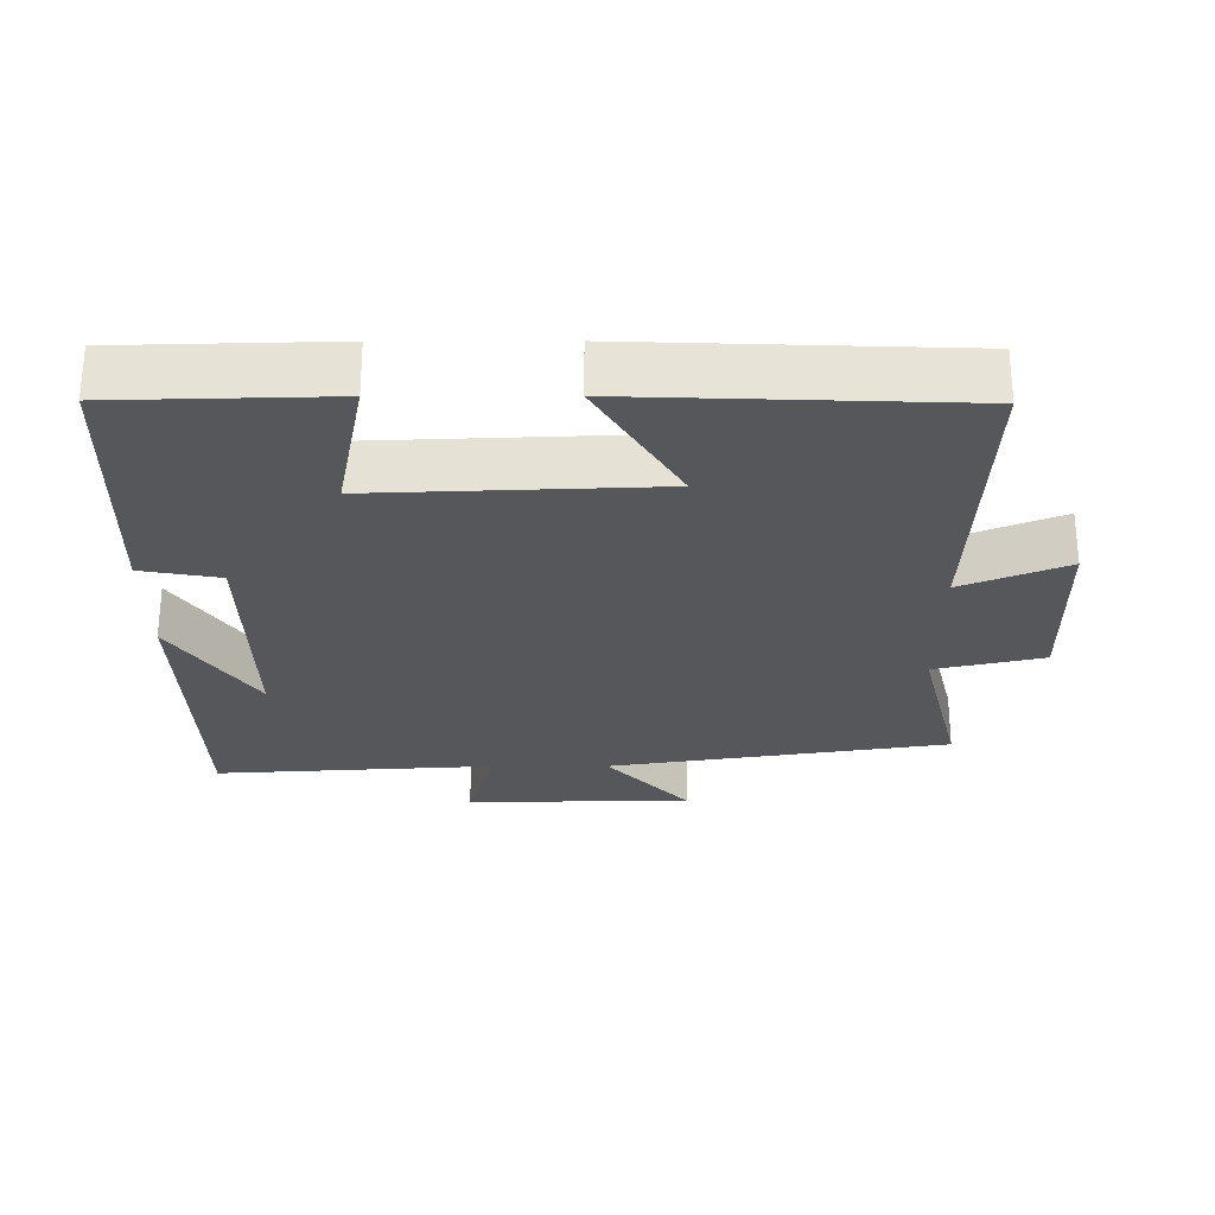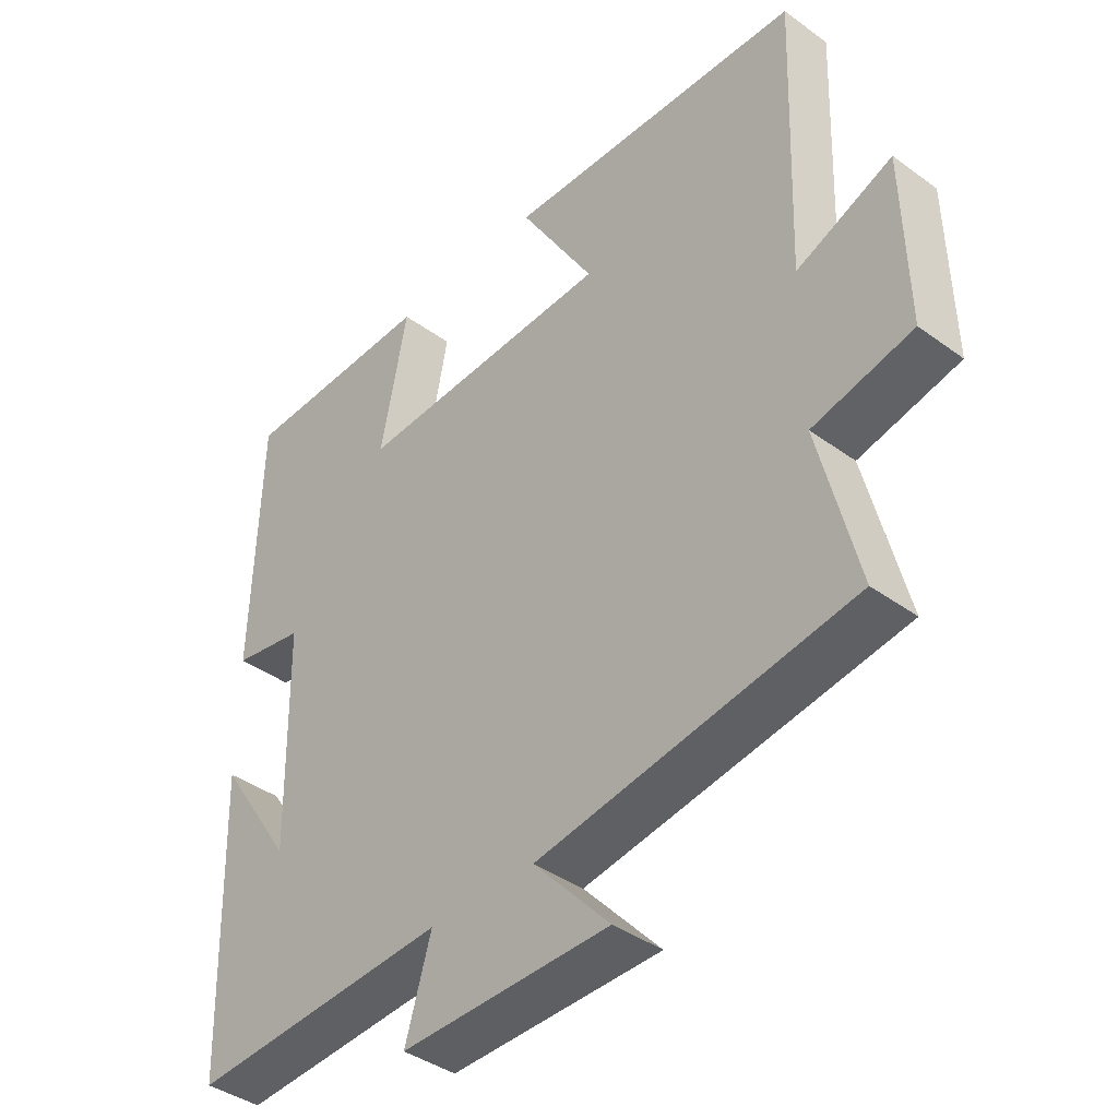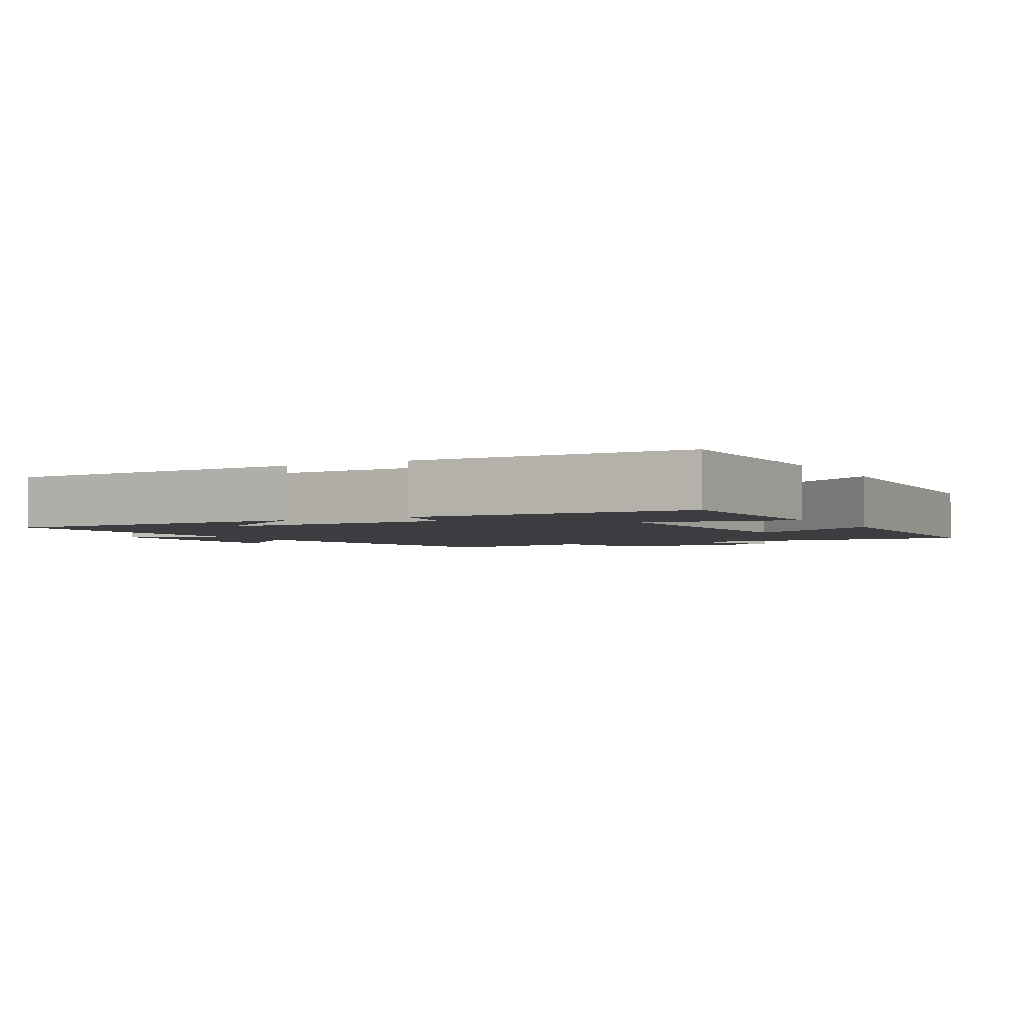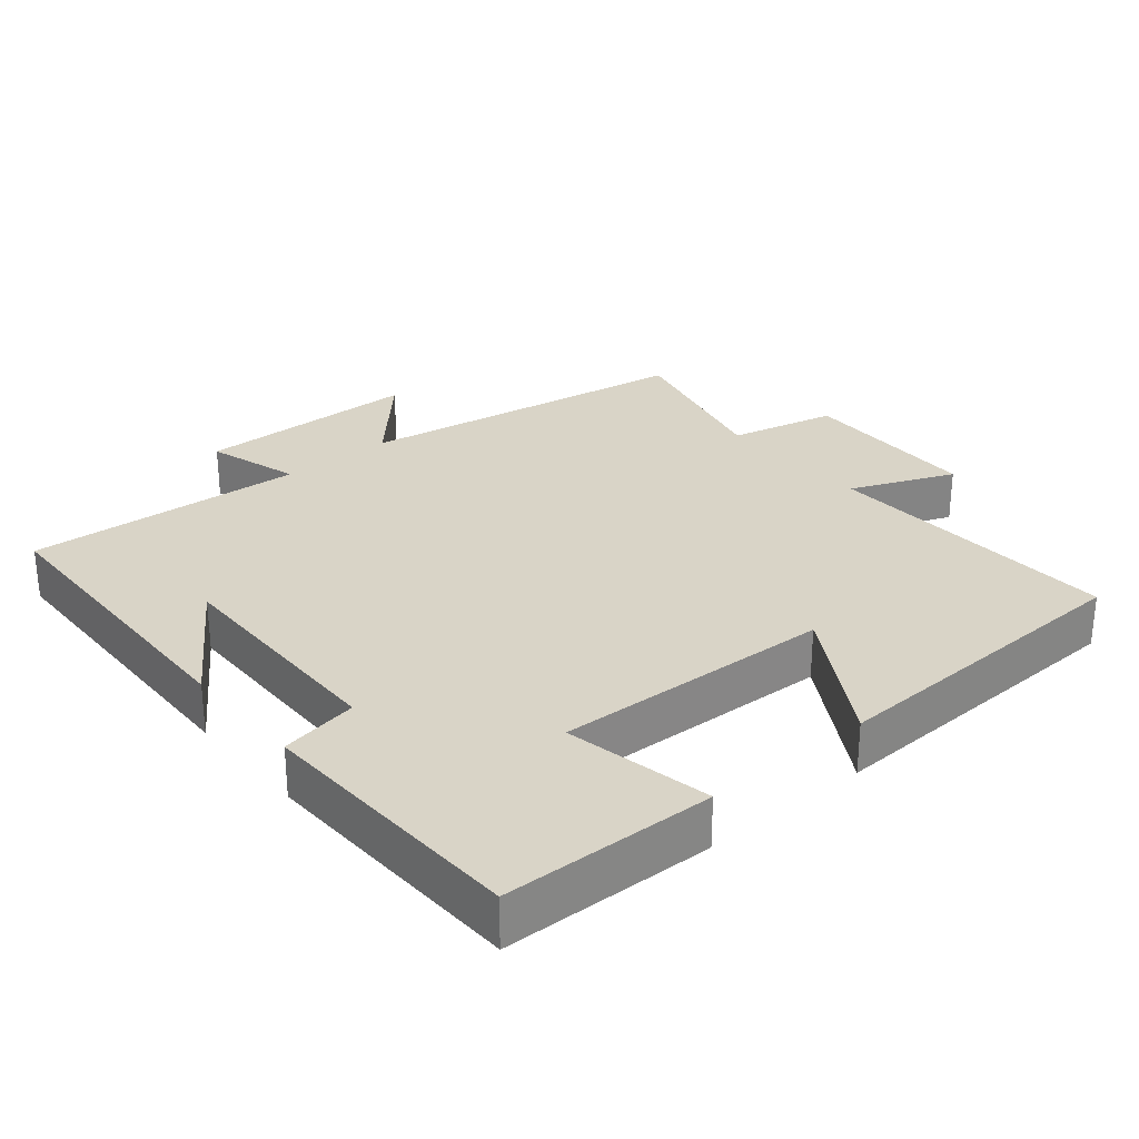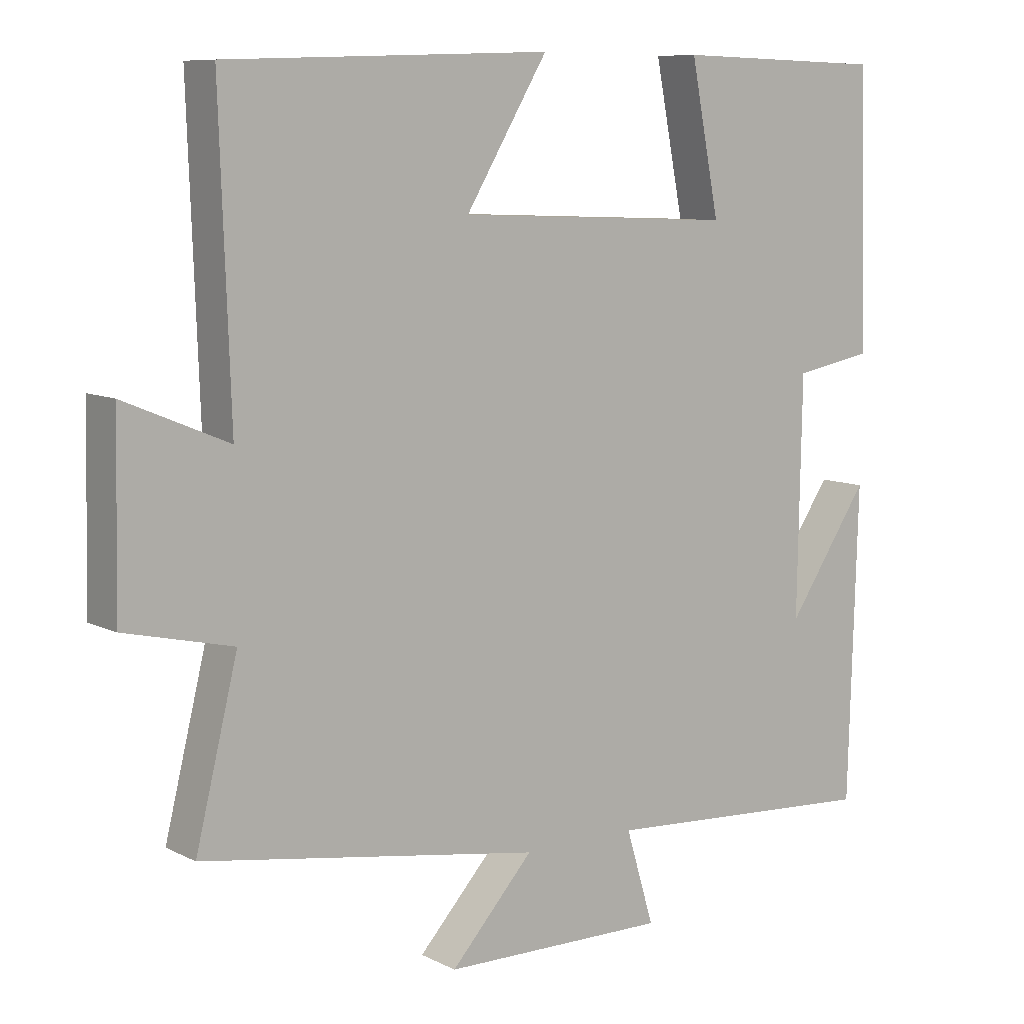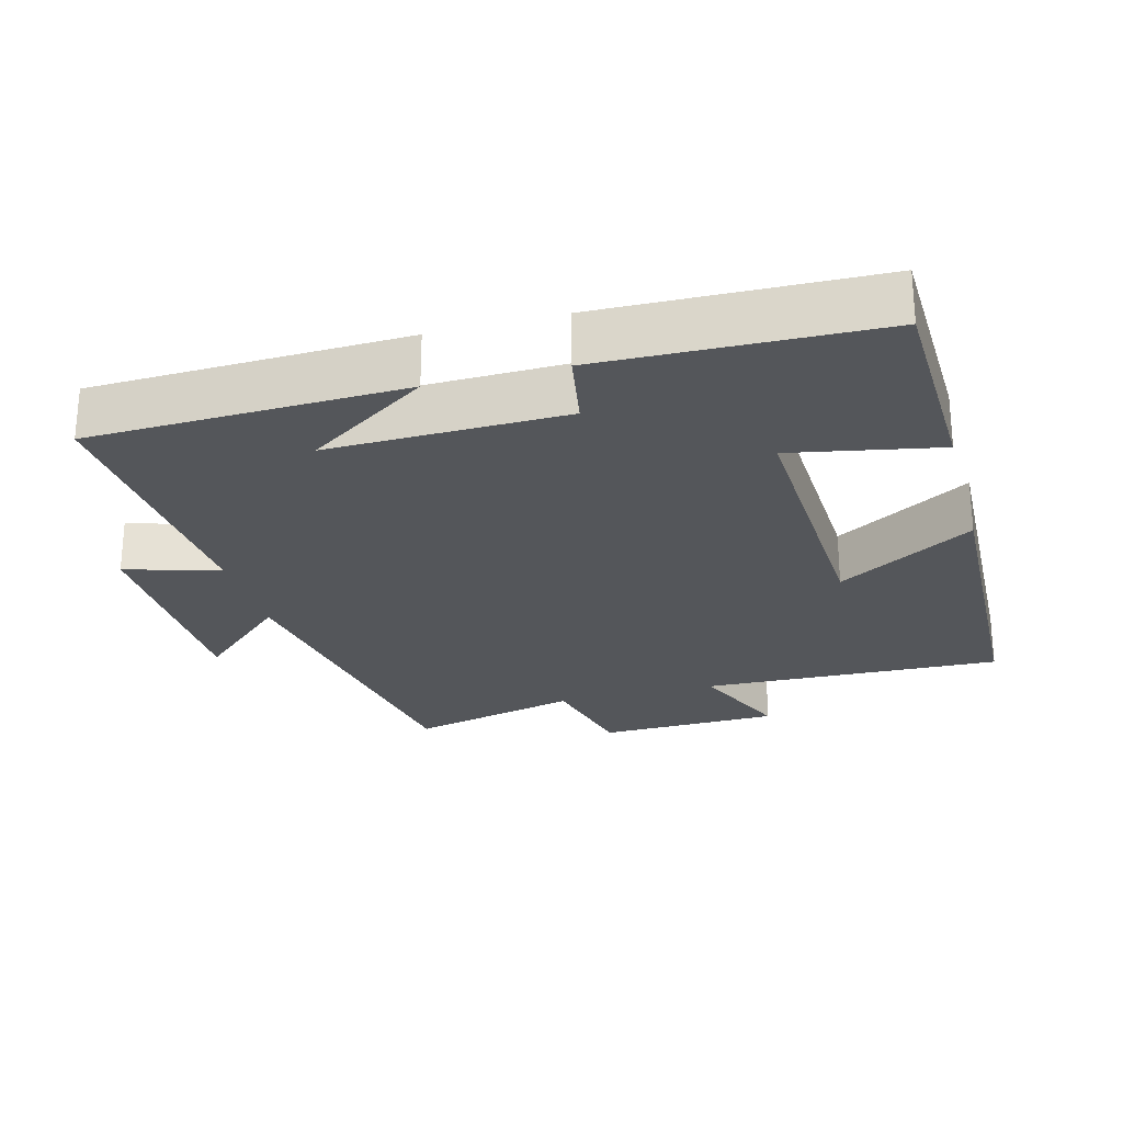
<metadata>
{"format":"obj","ext":"obj","renderer":"f3d","projection":"perspective","resolution":1024,"background":"white","views":[{"elev":-27.0,"azim":0.1,"up":"+Y"},{"elev":-40.1,"azim":48.1,"up":"+Z"},{"elev":-2.8,"azim":-61.3,"up":"+Y"},{"elev":28.4,"azim":-40.0,"up":"+Y"},{"elev":8.9,"azim":142.7,"up":"+Z"},{"elev":-25.1,"azim":-74.8,"up":"+Y"}]}
</metadata>
<code>
v -0.489 0.07 0.492
v -0.187 0.07 0.5
v -0.228 0.07 0.29
v 0.17 0.07 0.306
v 0.053 0.07 0.5
v 0.515 0.07 0.484
v 0.5 0.07 0.055
v 0.648 0.07 0.117
v 0.654 0.07 -0.143
v 0.5 0.07 -0.179
v 0.56 0.07 -0.423
v 0.076 0.07 -0.5
v 0.194 0.07 -0.63
v -0.128 0.07 -0.634
v -0.088 0.07 -0.5
v -0.487 0.07 -0.525
v -0.5 0.07 -0.08
v -0.383 0.07 -0.254
v -0.389 0.07 0.082
v -0.5 0.07 0.102
v -0.489 0 0.492
v -0.187 0 0.5
v -0.228 0 0.29
v 0.17 0 0.306
v 0.053 0 0.5
v 0.515 0 0.484
v 0.5 0 0.055
v 0.648 0 0.117
v 0.654 0 -0.143
v 0.5 0 -0.179
v 0.56 0 -0.423
v 0.076 0 -0.5
v 0.194 0 -0.63
v -0.128 0 -0.634
v -0.088 0 -0.5
v -0.487 0 -0.525
v -0.5 0 -0.08
v -0.383 0 -0.254
v -0.389 0 0.082
v -0.5 0 0.102
f 19 20 1 2
f 18 19 2 3
f 16 17 18
f 15 16 18
f 15 18 3 4
f 12 13 14 15
f 10 11 12 15
f 10 15 4
f 7 8 9 10
f 7 10 4 5
f 5 6 7
f 22 21 40 39
f 23 22 39 38
f 38 37 36
f 38 36 35
f 24 23 38 35
f 35 34 33 32
f 35 32 31 30
f 24 35 30
f 30 29 28 27
f 25 24 30 27
f 27 26 25
f 1 21 22 2
f 2 22 23 3
f 3 23 24 4
f 4 24 25 5
f 5 25 26 6
f 6 26 27 7
f 7 27 28 8
f 8 28 29 9
f 9 29 30 10
f 10 30 31 11
f 11 31 32 12
f 12 32 33 13
f 13 33 34 14
f 14 34 35 15
f 15 35 36 16
f 16 36 37 17
f 17 37 38 18
f 18 38 39 19
f 19 39 40 20
f 20 40 21 1

</code>
